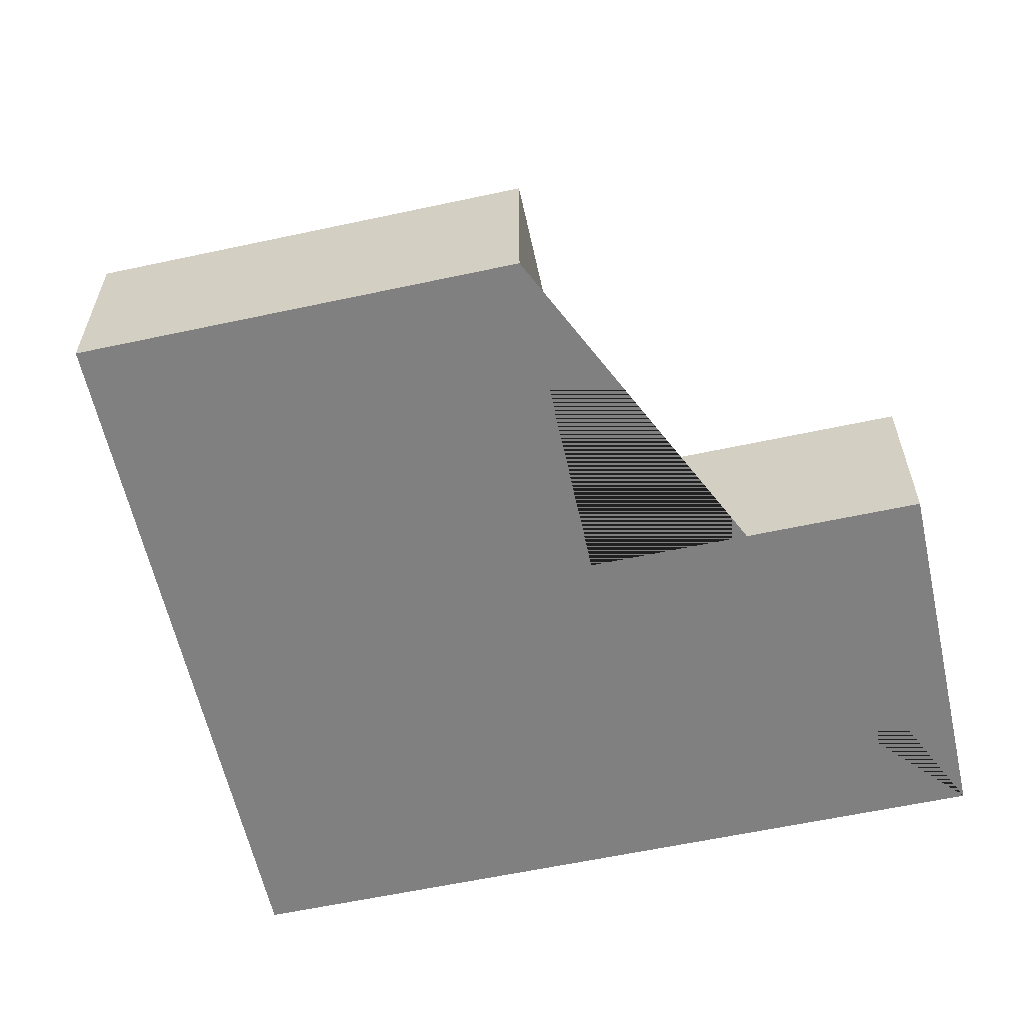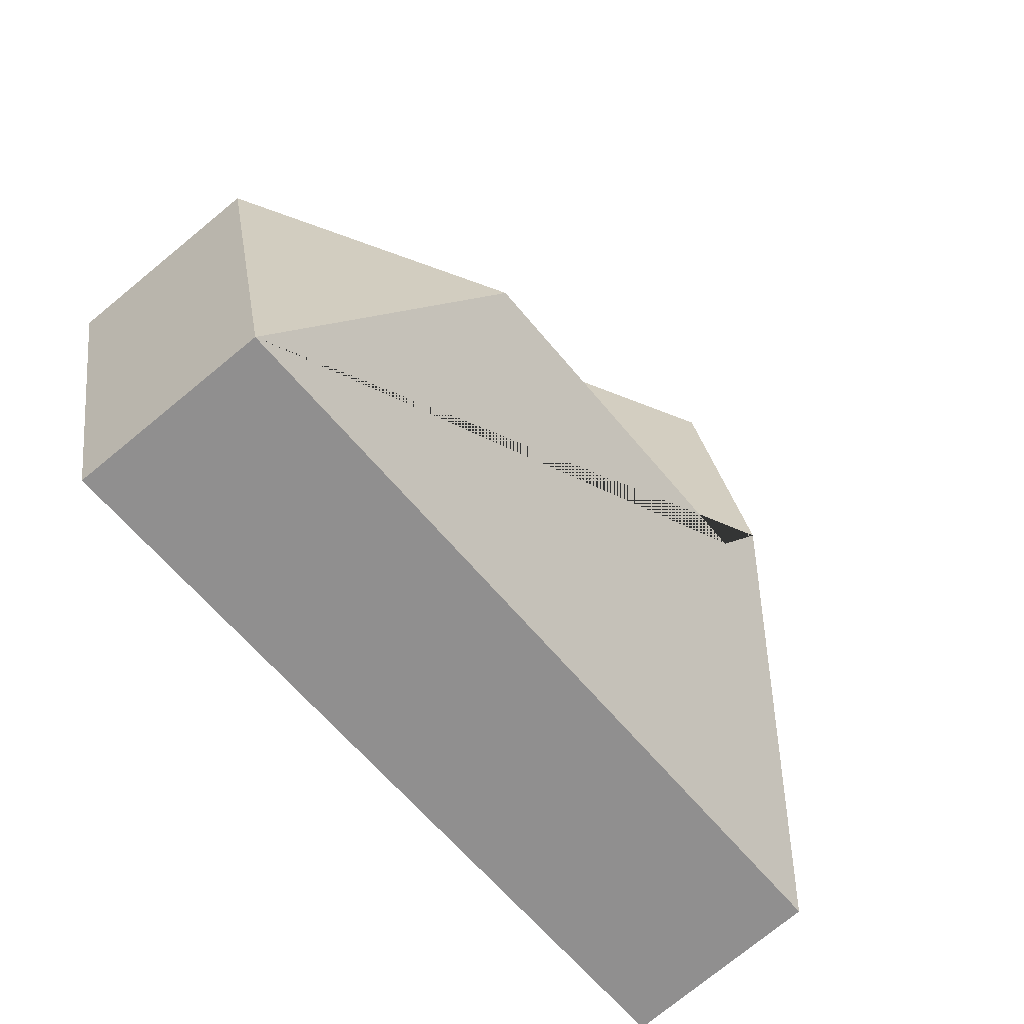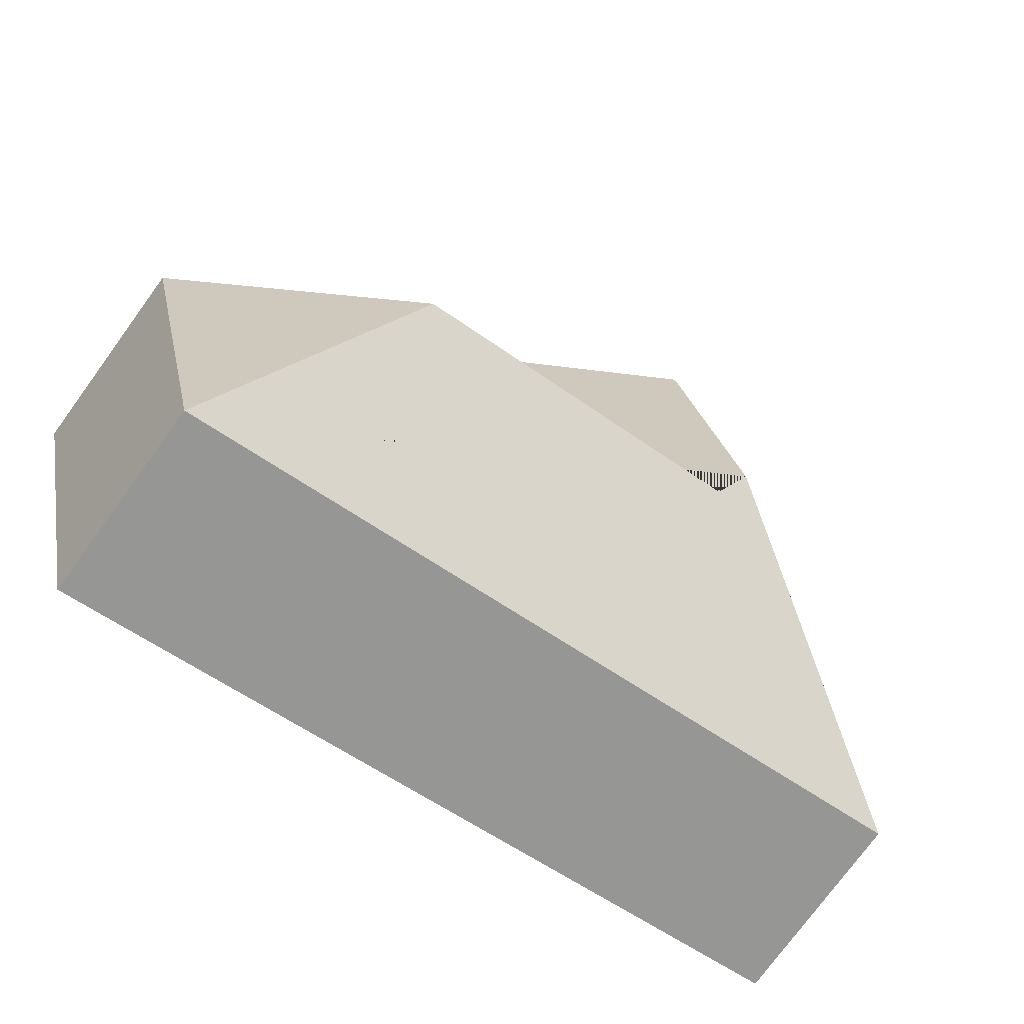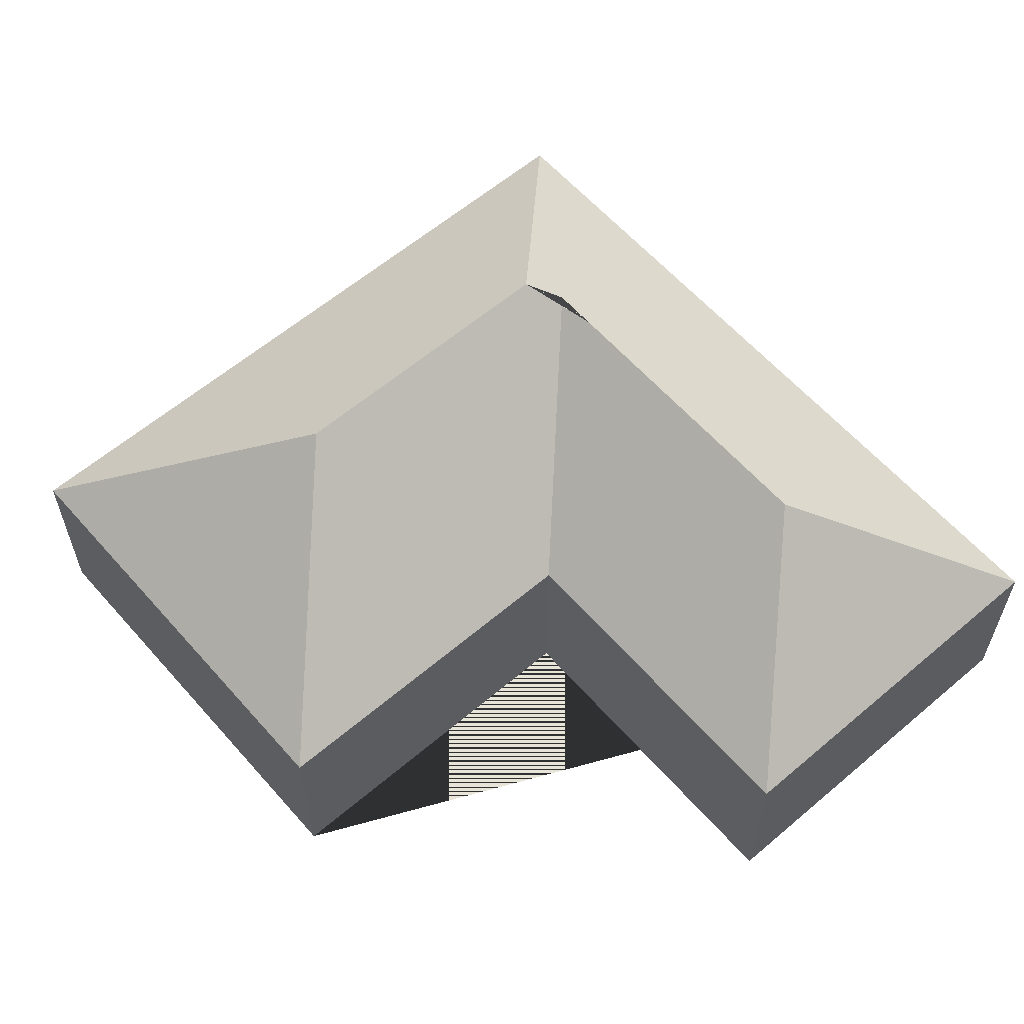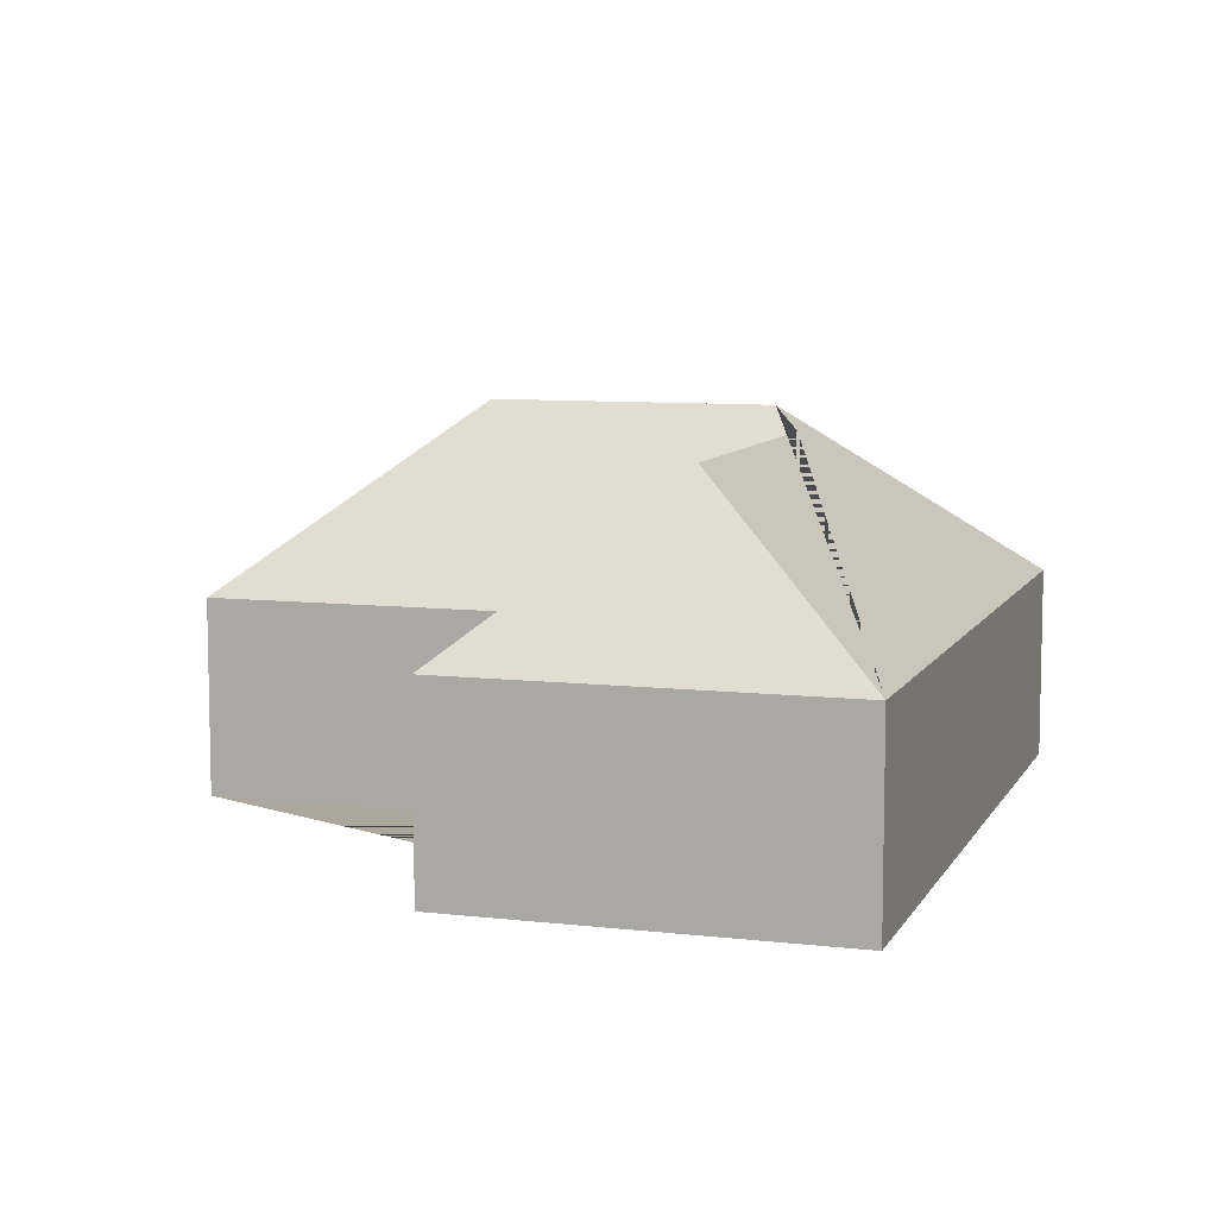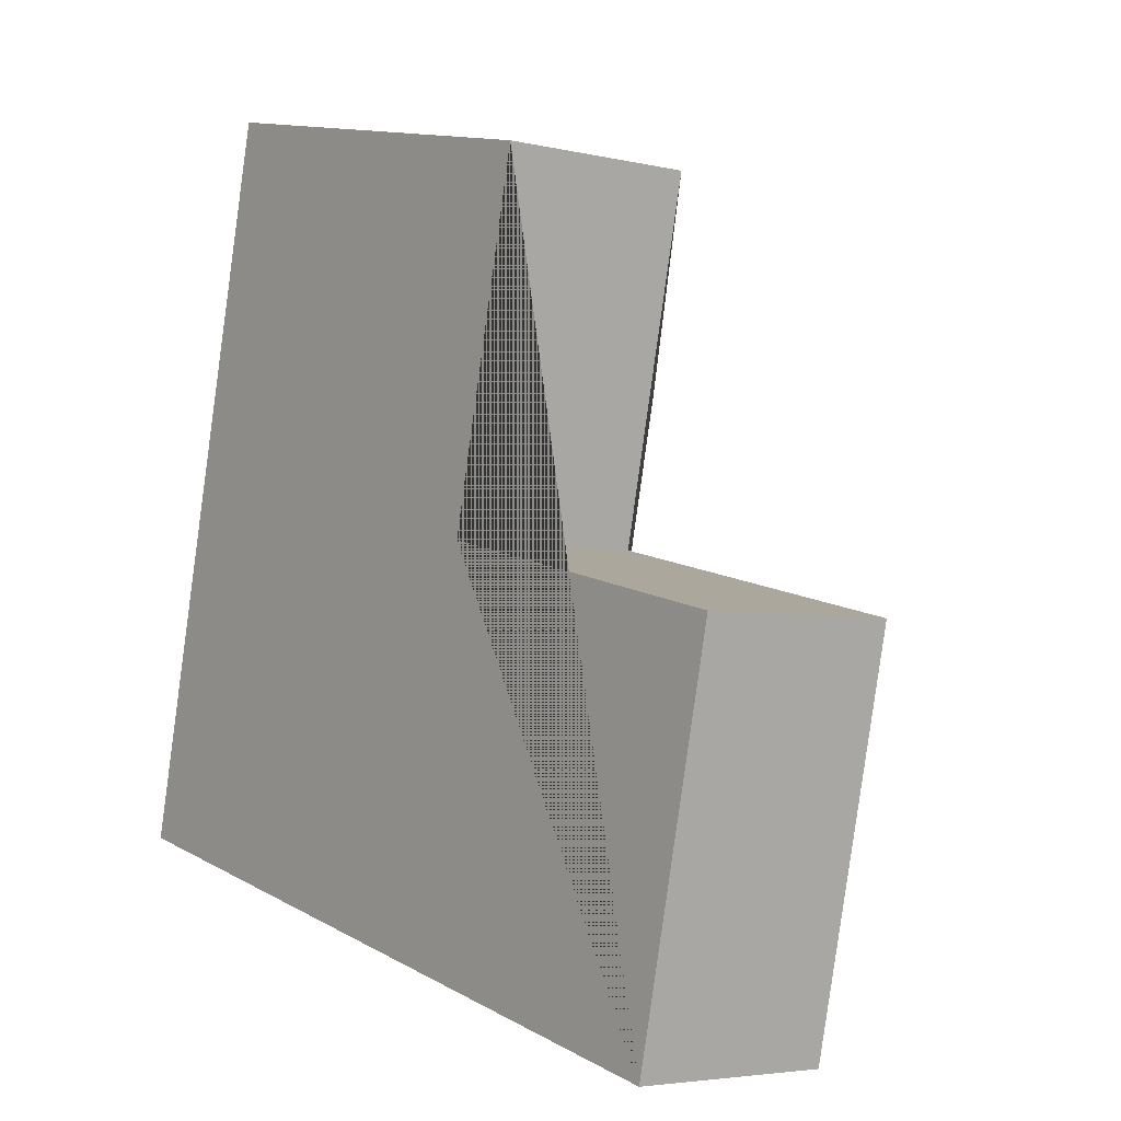
<metadata>
{"format":"obj","ext":"obj","renderer":"f3d","projection":"perspective","resolution":1024,"background":"white","views":[{"elev":-60.0,"azim":25.3,"up":"+Y"},{"elev":-75.0,"azim":129.4,"up":"+Z"},{"elev":-75.0,"azim":144.0,"up":"+Z"},{"elev":60.1,"azim":61.8,"up":"+Y"},{"elev":8.3,"azim":120.6,"up":"+Y"},{"elev":-4.2,"azim":52.3,"up":"+Z"}]}
</metadata>
<code>
o BK39_500_014033_0038
v 315.5 75 -361
v 16.3 75 -292.8
v 263.5 136.1 -270.1
v 131.7 136.1 -240
v 123.9 145 -226.7
v 348.4 75 -216.6
v 218.6 75 -187
v 149.1 145 -116.2
v 79.36 75 -16.25
v 248.7 75 -54.87
v 315.5 0 -361
v 16.3 0 -292.8
v 79.36 0 -16.25
v 248.7 0 -54.87
v 218.6 0 -187
v 348.4 0 -216.6
f 8 10 9
f 10 7 4 5 8
f 5 2 9 8
f 7 6 3 4
f 6 1 3
f 1 2 5 4 3
f 11 12 13 14 15 16
f 1 11 12 2
f 2 12 13 9
f 9 13 14 10
f 10 14 15 7
f 7 15 16 6
f 6 16 11 1

</code>
